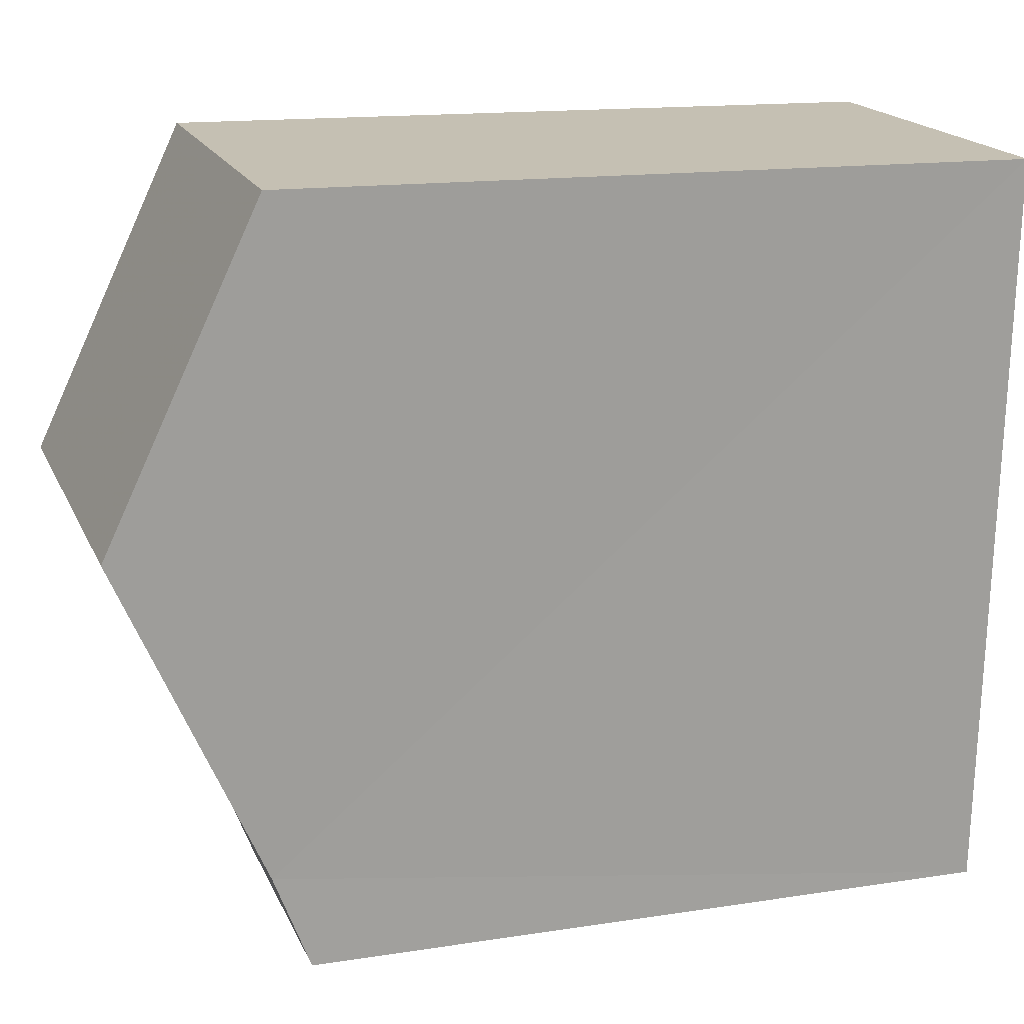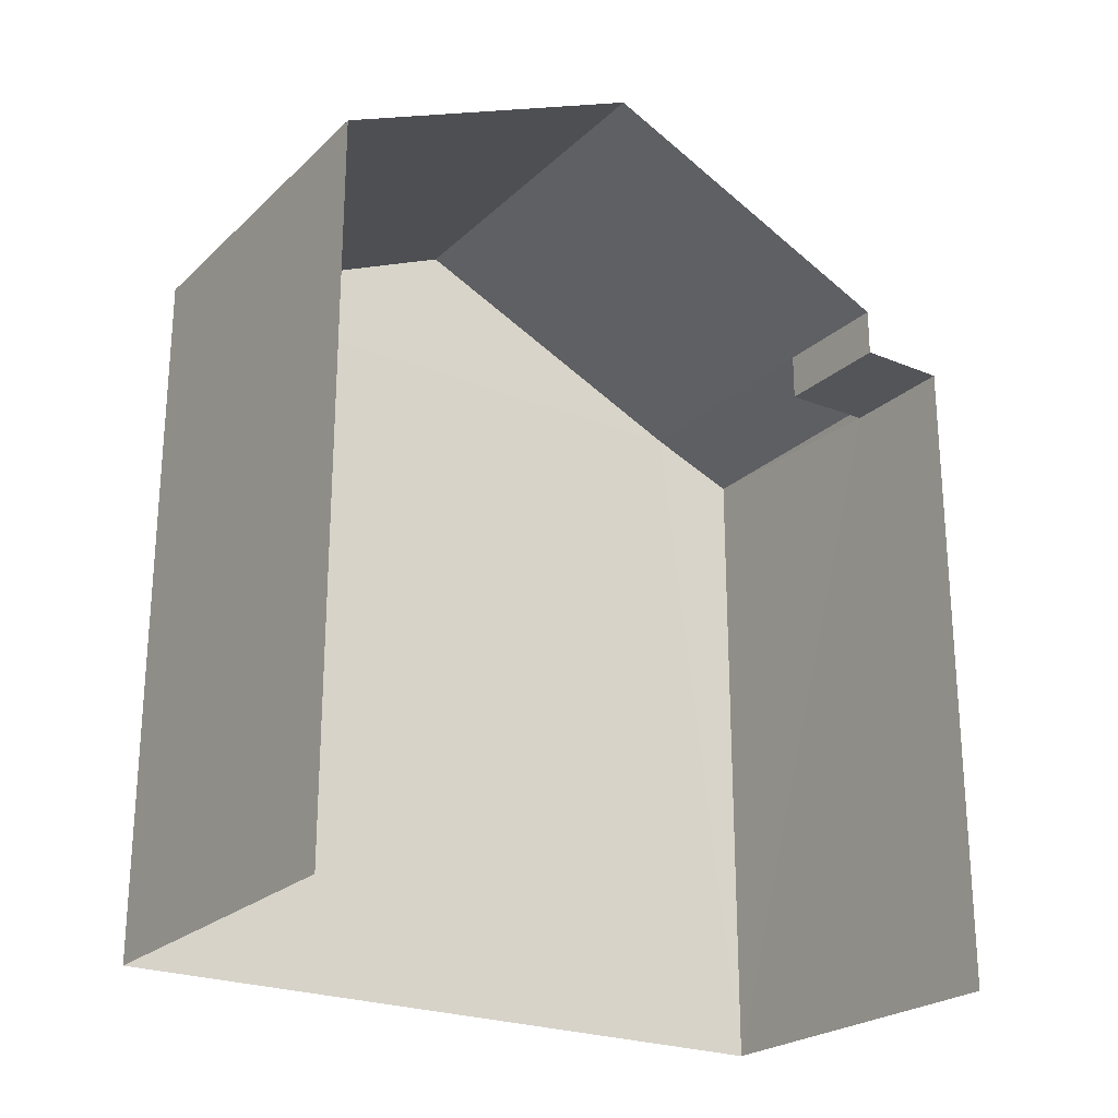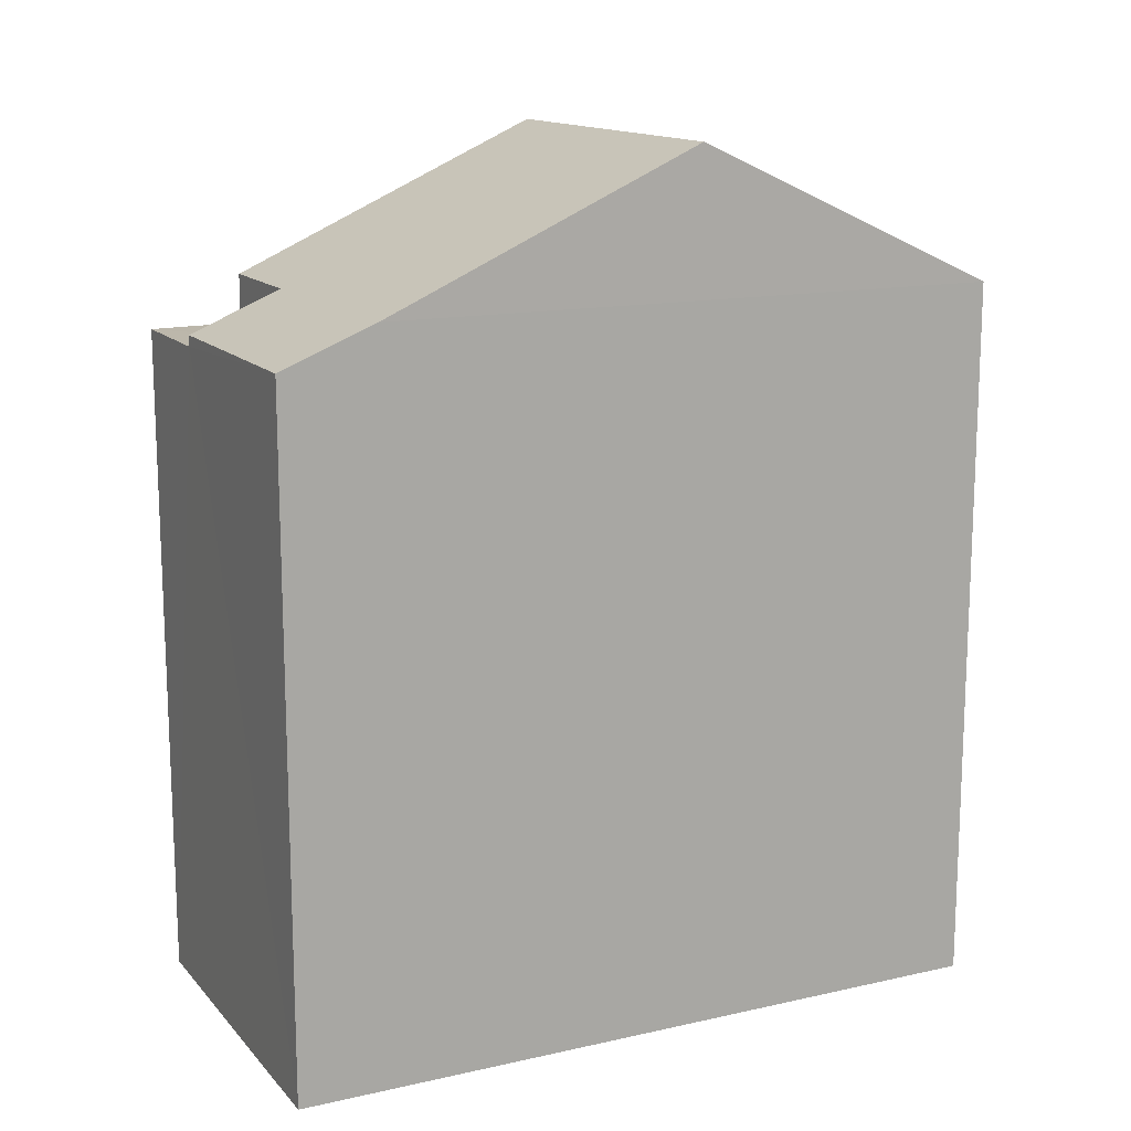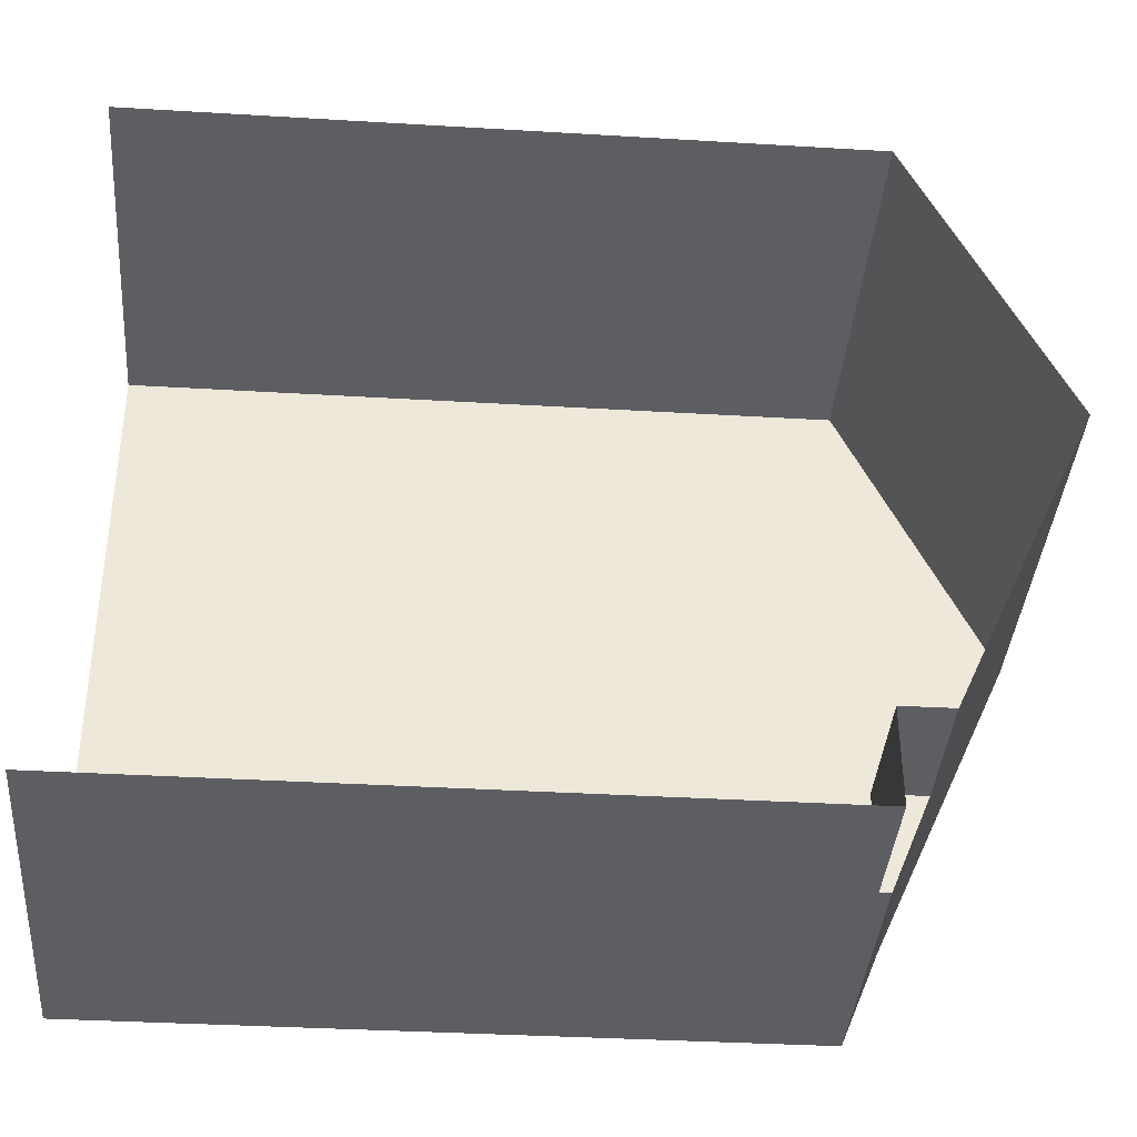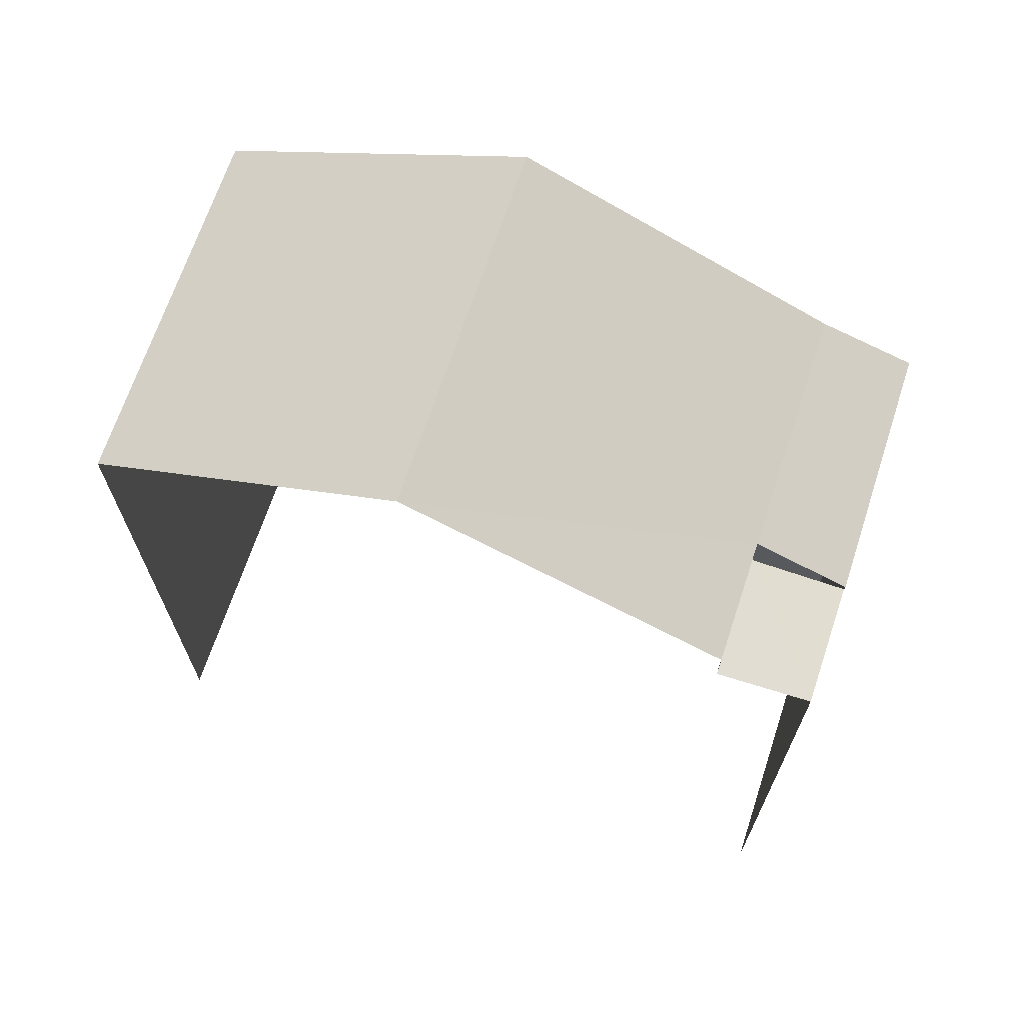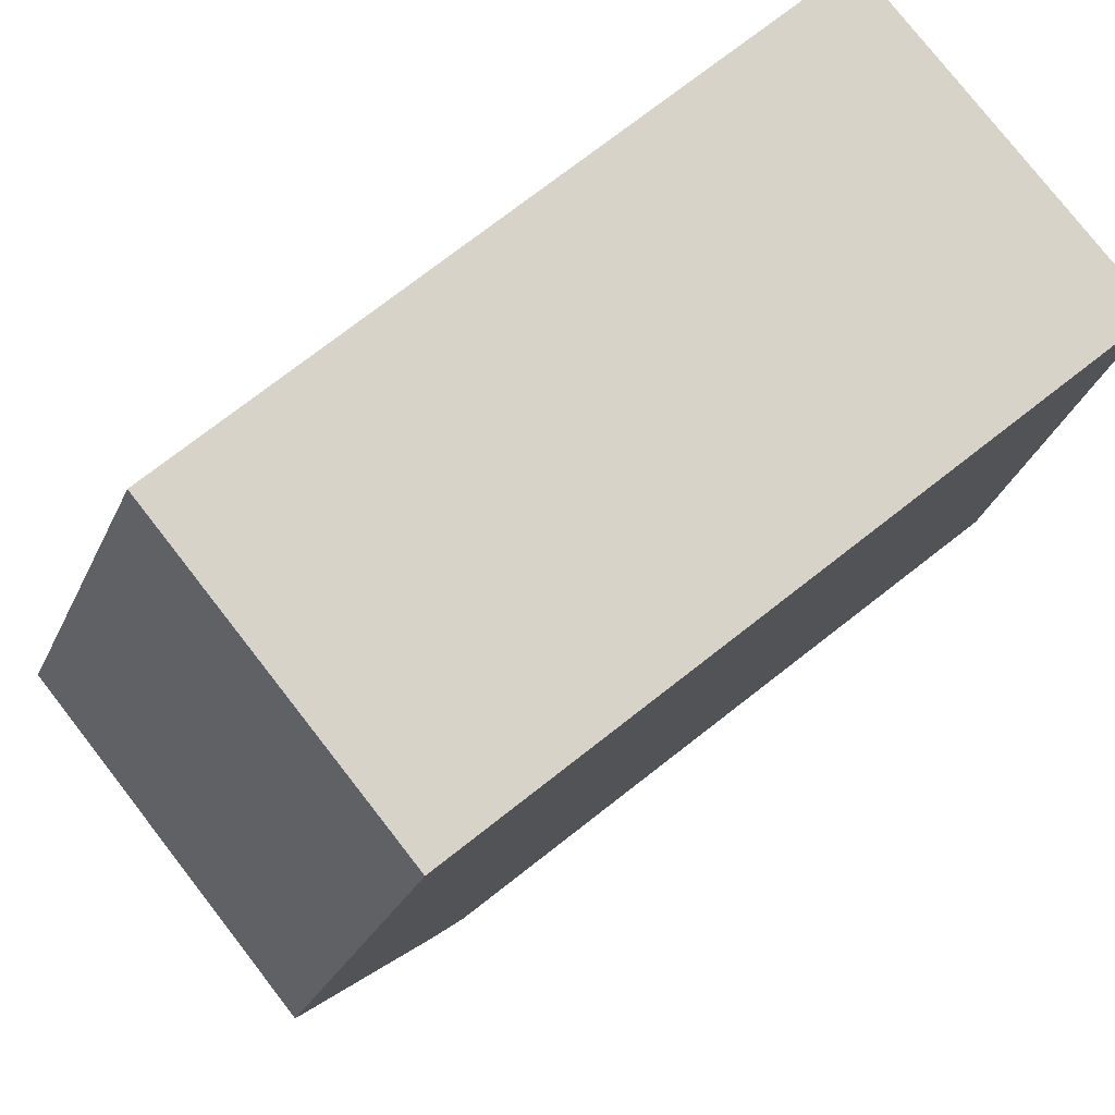
<metadata>
{"format":"obj","ext":"obj","renderer":"f3d","projection":"perspective","resolution":1024,"background":"white","views":[{"elev":14.9,"azim":71.5,"up":"+Y"},{"elev":-23.7,"azim":-127.4,"up":"+Z"},{"elev":14.2,"azim":60.5,"up":"+Z"},{"elev":-35.4,"azim":-94.6,"up":"+Y"},{"elev":68.4,"azim":-74.9,"up":"+Z"},{"elev":75.1,"azim":52.0,"up":"+Y"}]}
</metadata>
<code>
v -3.723e+05 -1.054e+05 23.92
v -3.723e+05 -1.054e+05 23.92
v -3.723e+05 -1.054e+05 23.92
v -3.723e+05 -1.054e+05 23.92
v -3.723e+05 -1.054e+05 32.56
v -3.723e+05 -1.054e+05 32.56
v -3.723e+05 -1.054e+05 32.56
v -3.723e+05 -1.054e+05 32.56
v -3.723e+05 -1.054e+05 32.7
v -3.723e+05 -1.054e+05 33.19
v -3.723e+05 -1.054e+05 33.19
v -3.723e+05 -1.054e+05 32.7
v -3.723e+05 -1.054e+05 35.06
v -3.723e+05 -1.054e+05 33.19
v -3.723e+05 -1.054e+05 35.06
v -3.723e+05 -1.054e+05 33.19
v -3.723e+05 -1.054e+05 33.19
f 1 2 3
f 4 1 3
f 15 14 6
f 17 15 6
f 14 2 6
f 6 2 1
f 6 1 7
f 5 9 11
f 5 8 9
f 5 6 7
f 8 5 7
f 9 10 11
f 9 12 10
f 13 14 15
f 13 16 14
f 10 13 11
f 11 15 17
f 11 13 15
f 6 11 17
f 6 5 11
f 12 8 4
f 4 8 1
f 12 9 8
f 1 8 7
f 16 10 3
f 3 10 4
f 13 10 16
f 4 10 12
f 16 3 2
f 14 16 2

</code>
